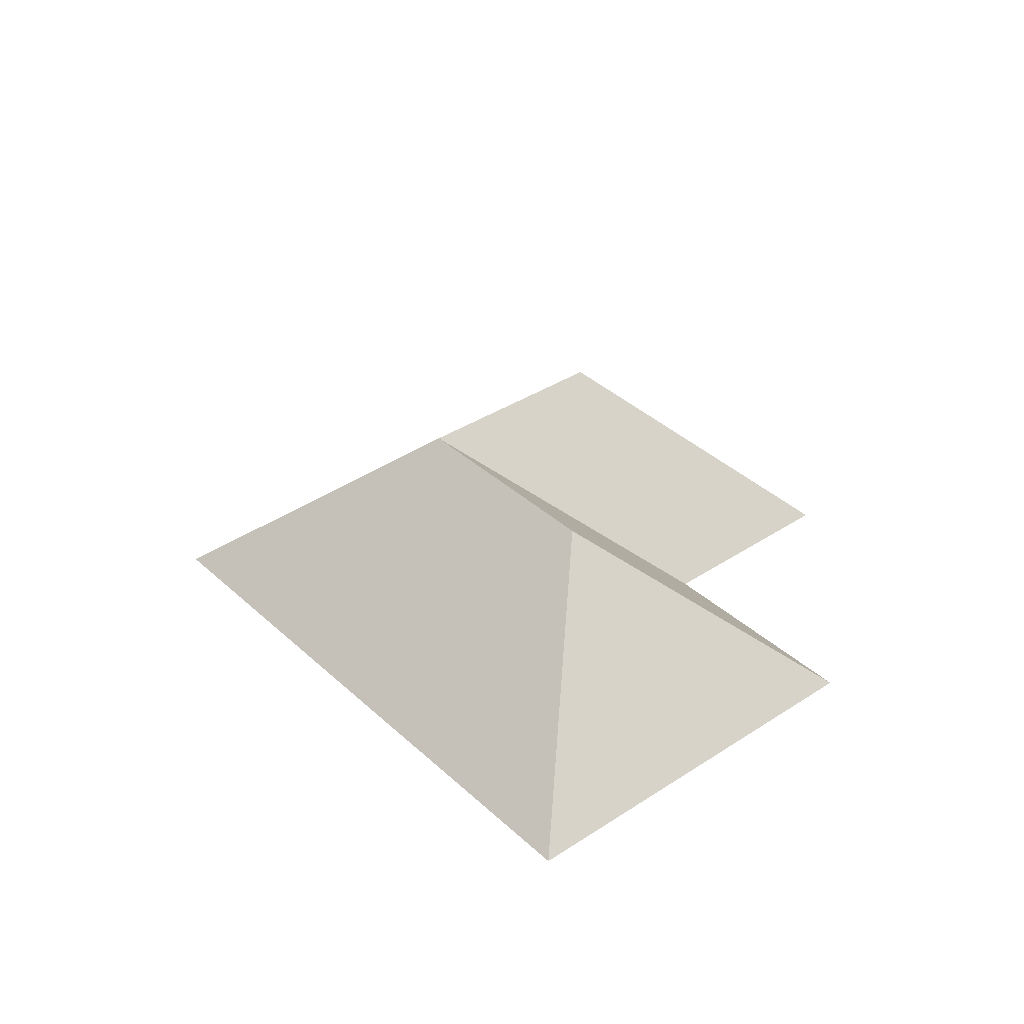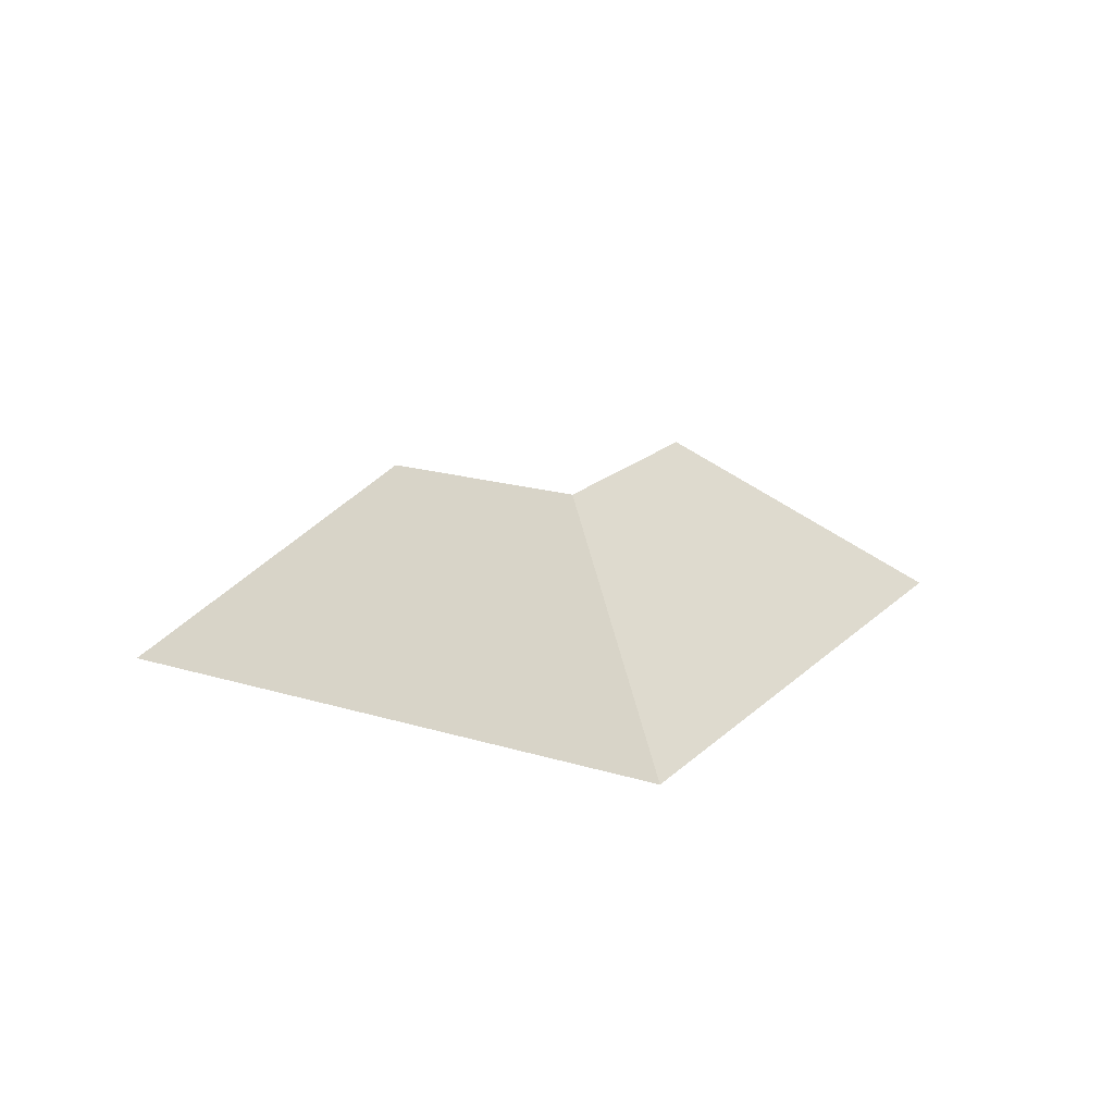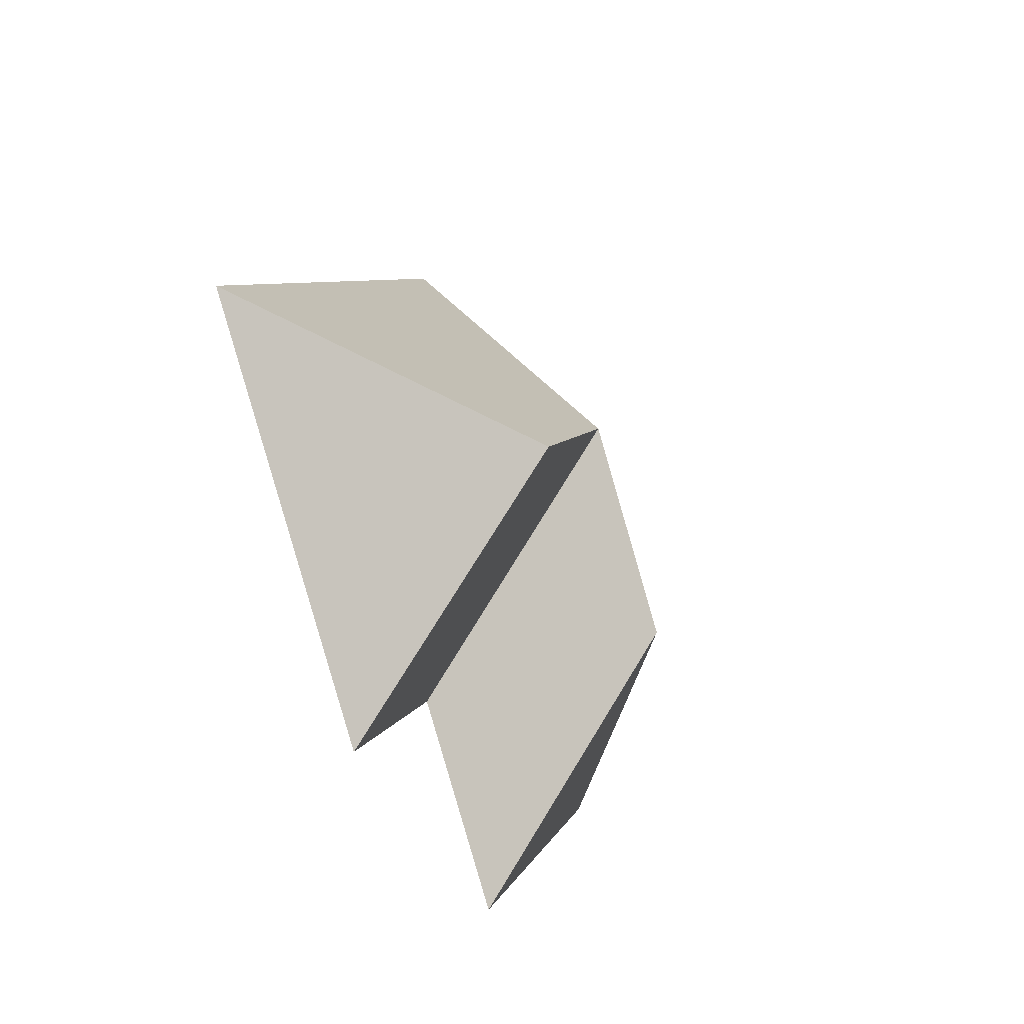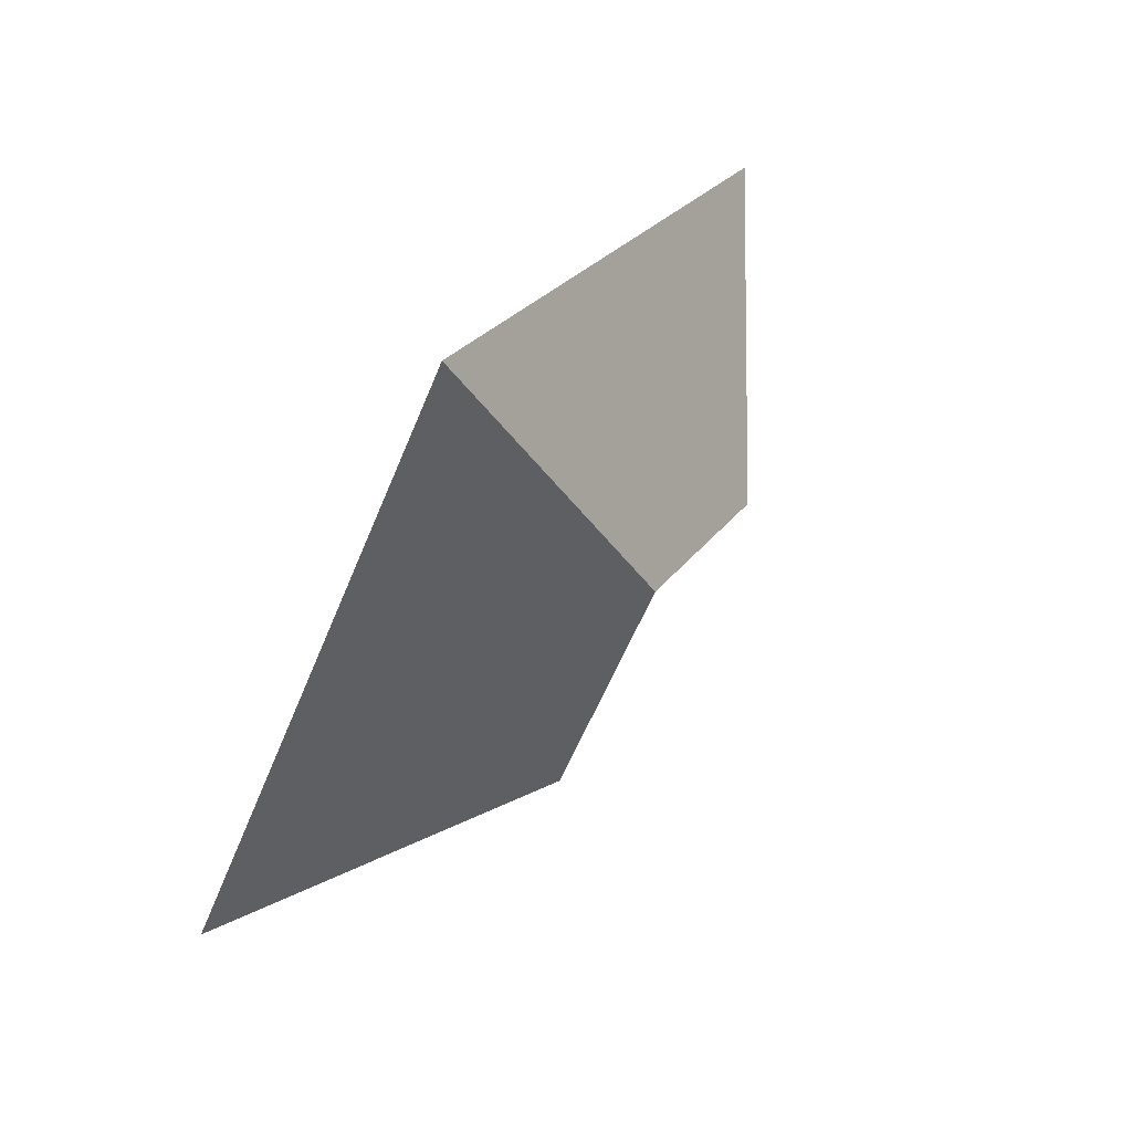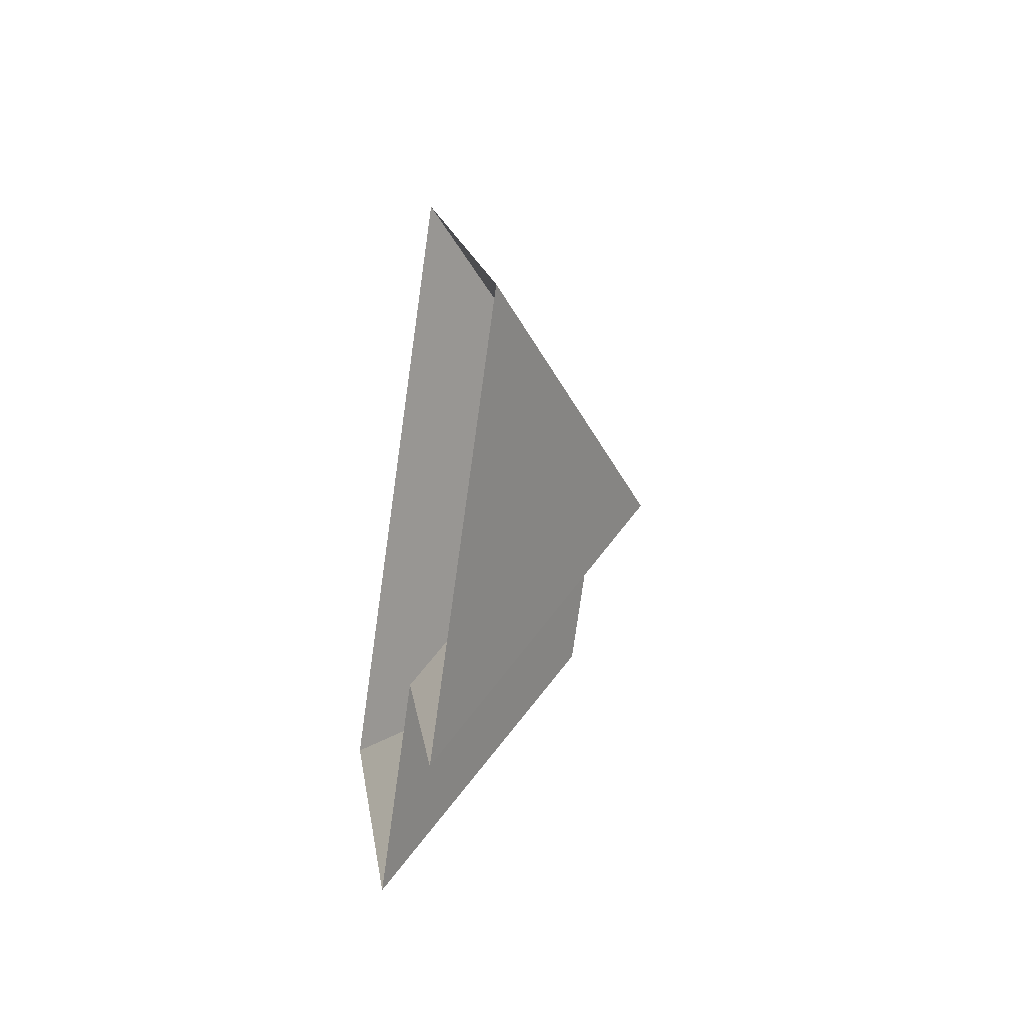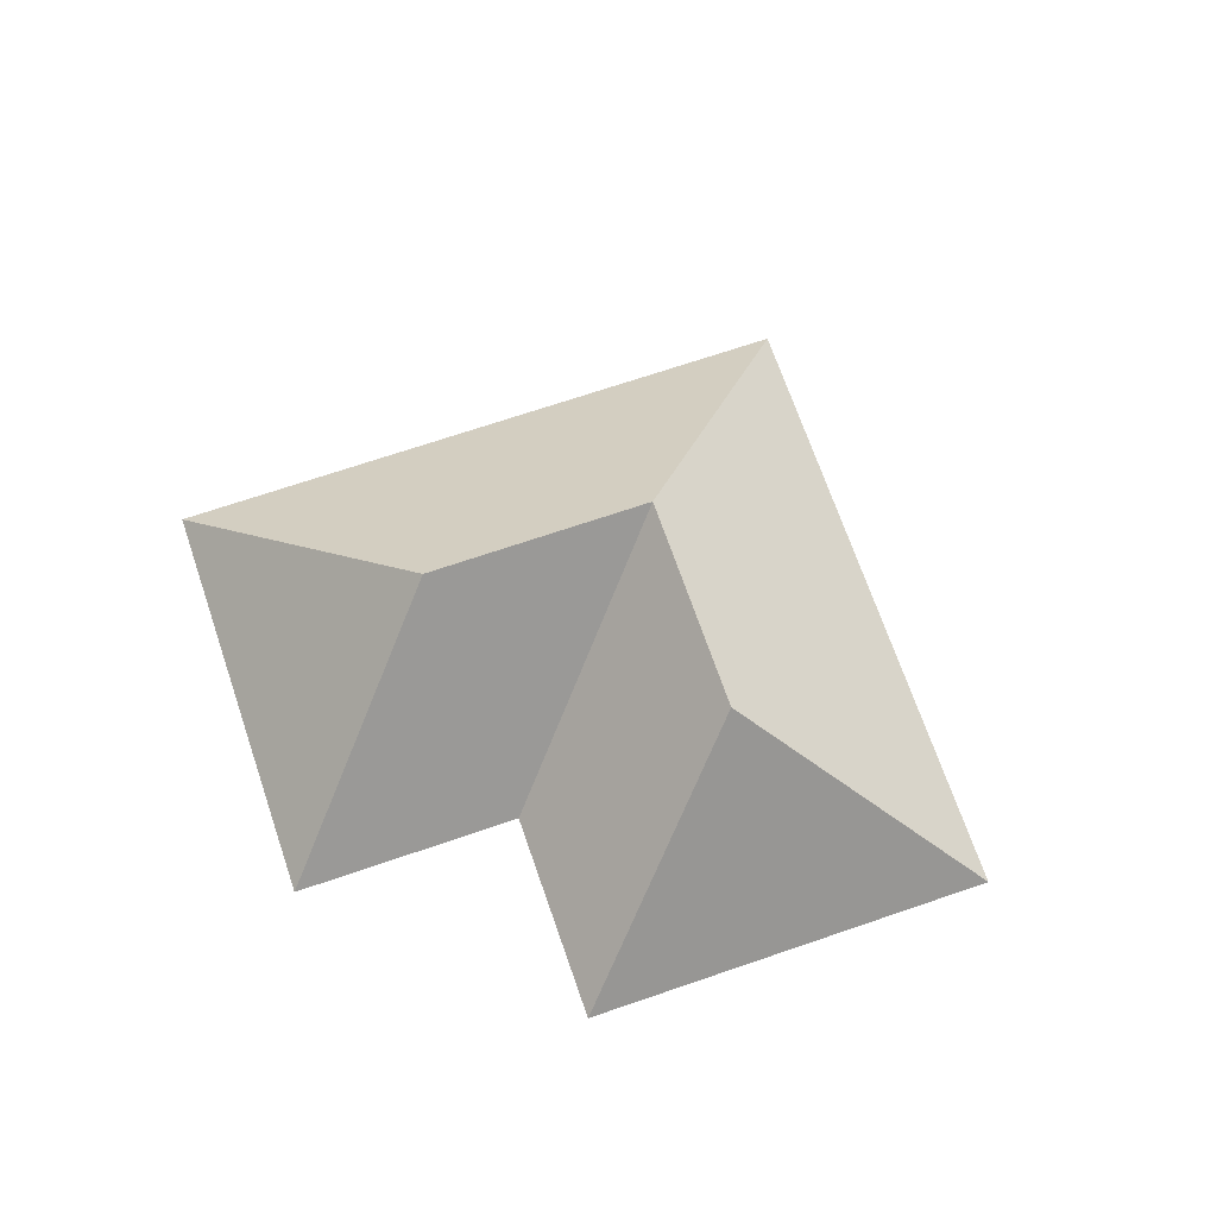
<metadata>
{"format":"obj","ext":"obj","renderer":"f3d","projection":"perspective","resolution":1024,"background":"white","views":[{"elev":36.6,"azim":99.5,"up":"+Y"},{"elev":18.8,"azim":-9.8,"up":"+Y"},{"elev":-45.4,"azim":111.5,"up":"+Z"},{"elev":69.8,"azim":124.4,"up":"+Z"},{"elev":-37.0,"azim":79.6,"up":"+Z"},{"elev":69.6,"azim":-149.1,"up":"+Y"}]}
</metadata>
<code>
o BJ39_500_100049_0029_roof
v 114.9 75 -277.7
v 16.7 75 -161.7
v 120.6 144.7 -173.3
v 174.1 75 -228.3
v 228.9 75 -293
v 181.7 145 -121.9
v 236.1 145 -186.1
v 192.4 75 -12.93
v 345.7 75 -194.1
v 114.9 0 -277.7
v 16.7 0 -161.7
v 192.4 0 -12.93
v 345.7 0 -194.1
v 228.9 0 -293
v 174.1 0 -228.3
f 2 8 6 3
f 8 9 7 6
f 7 5 9
f 6 4 5 7
f 3 1 4 6
f 2 1 3

</code>
